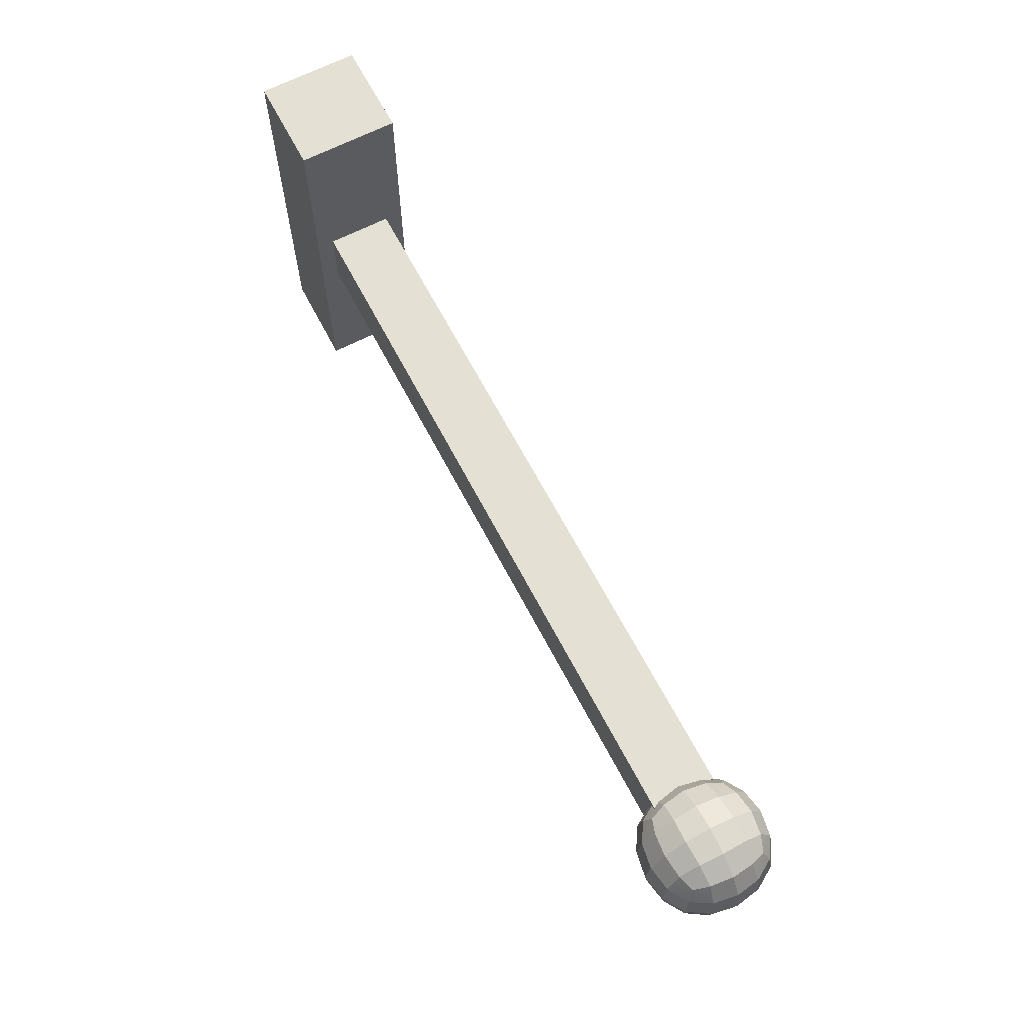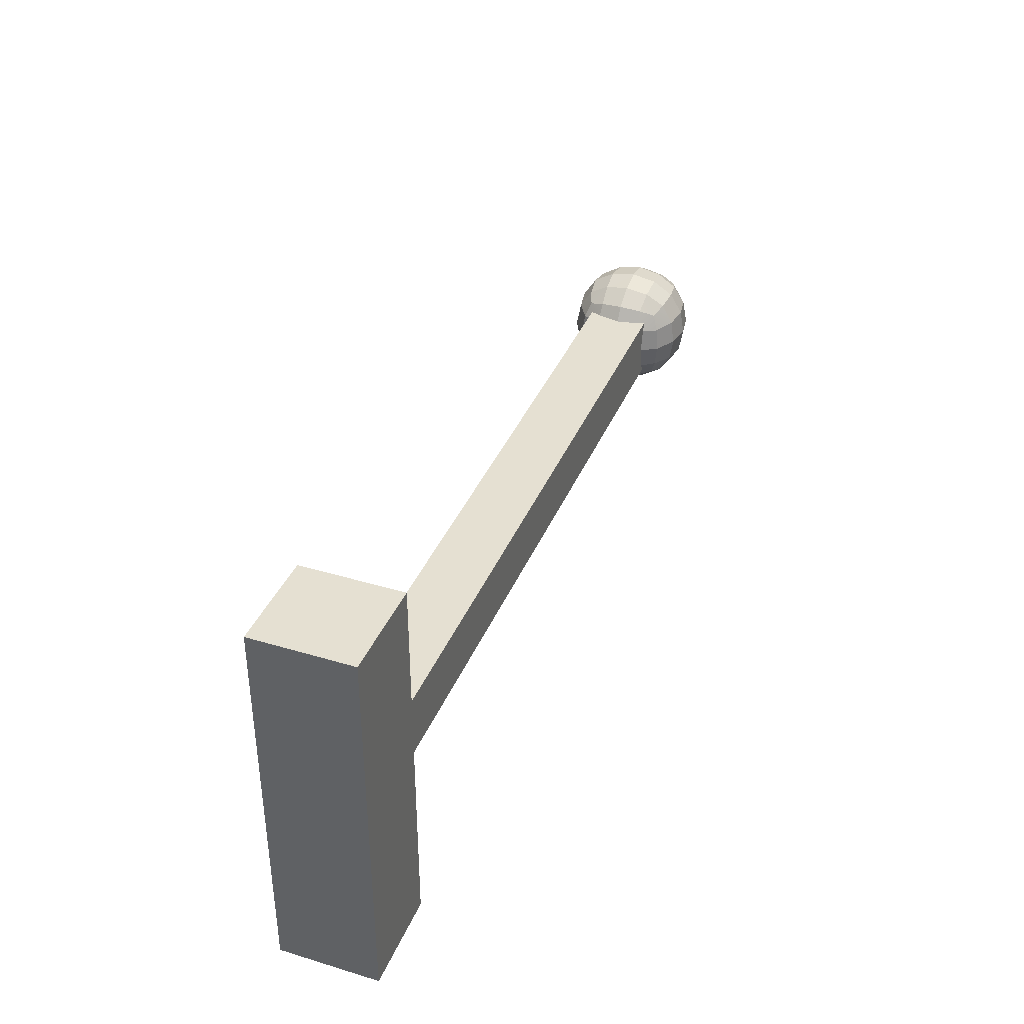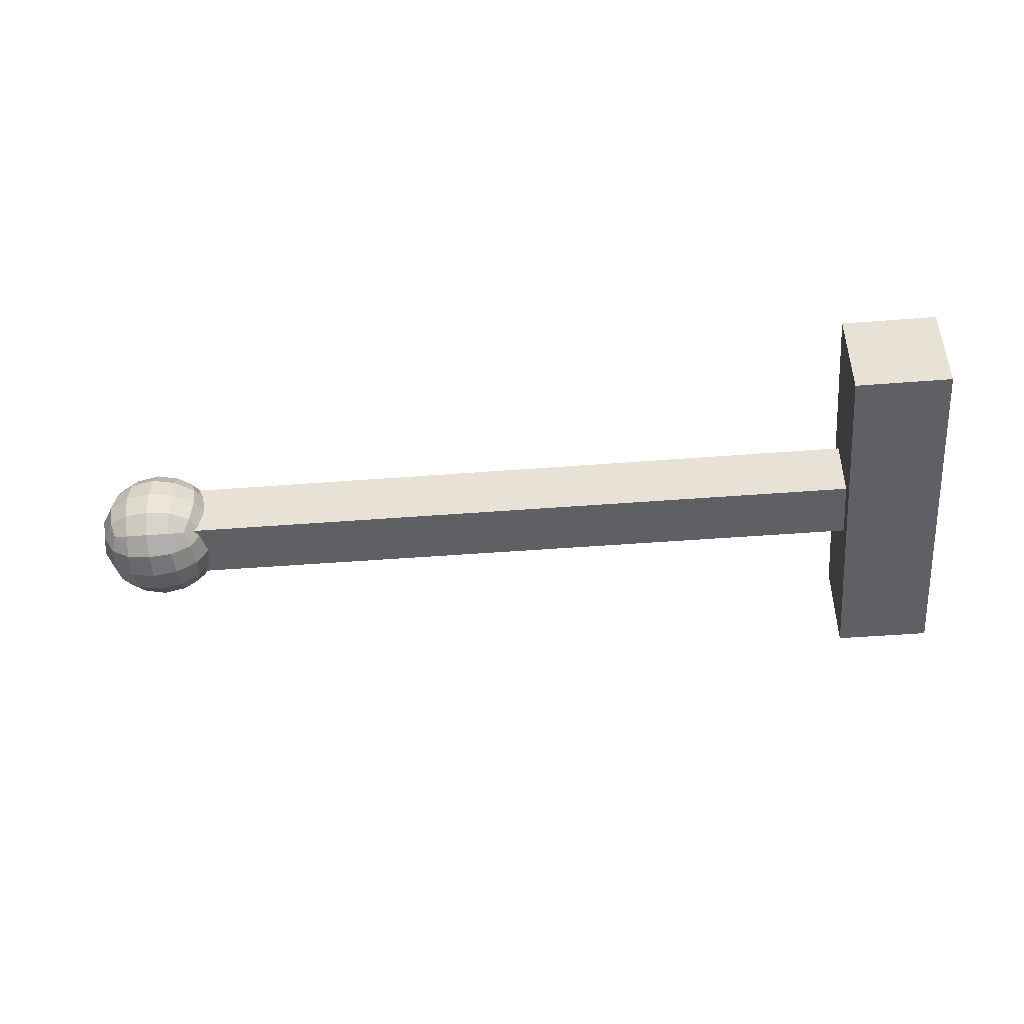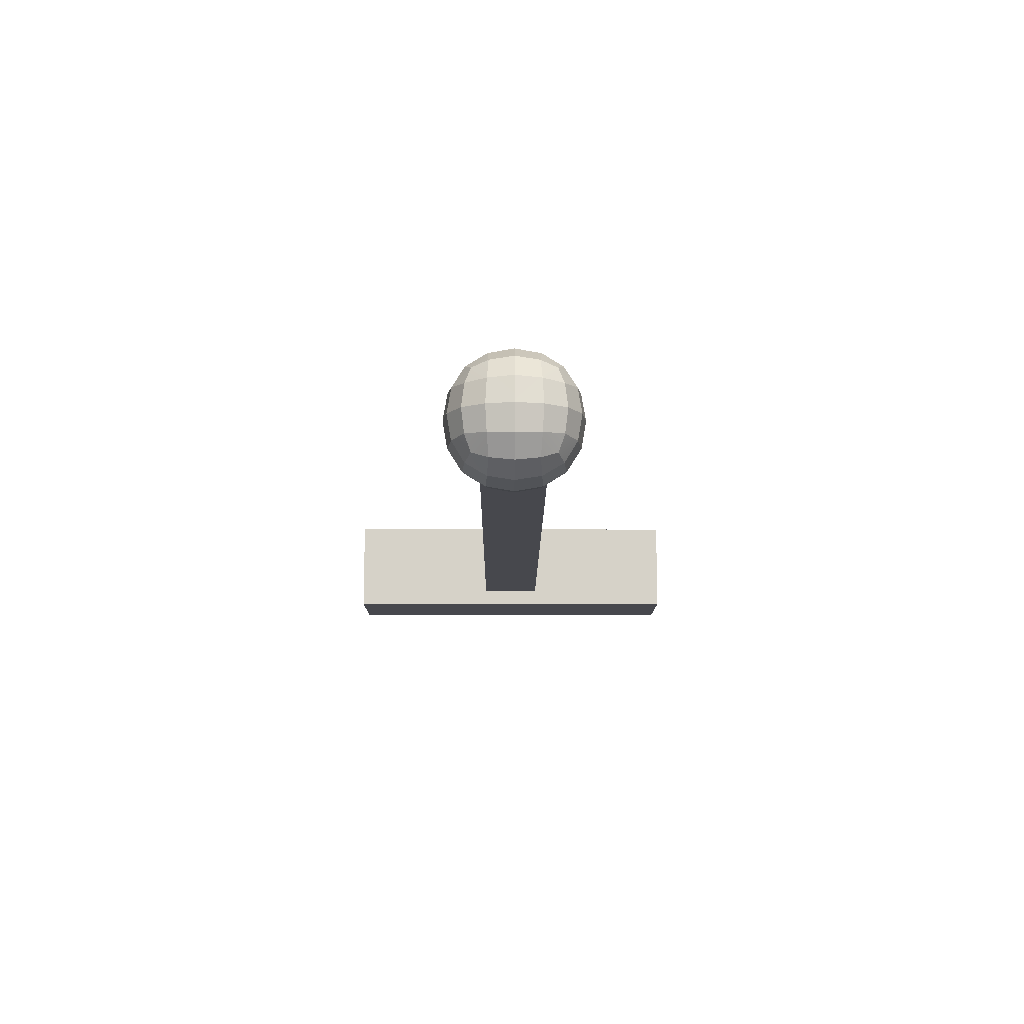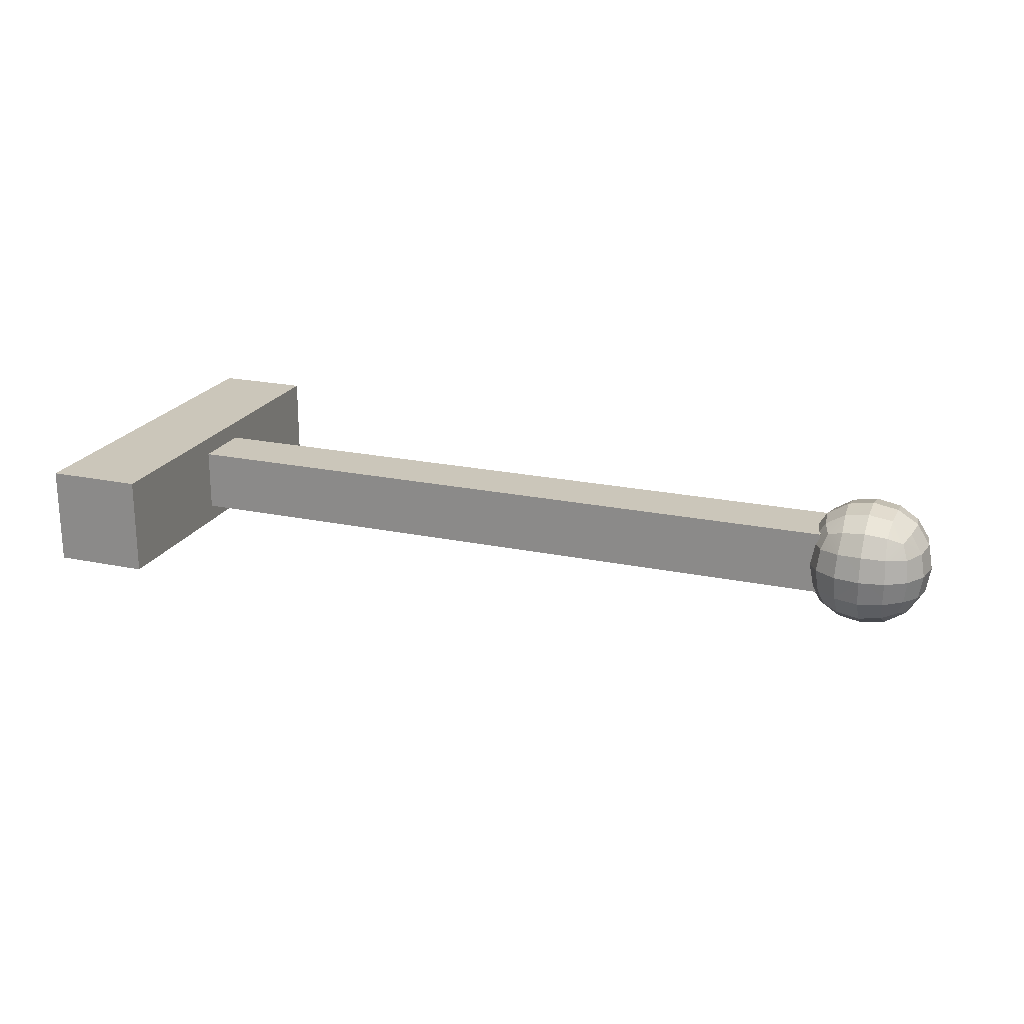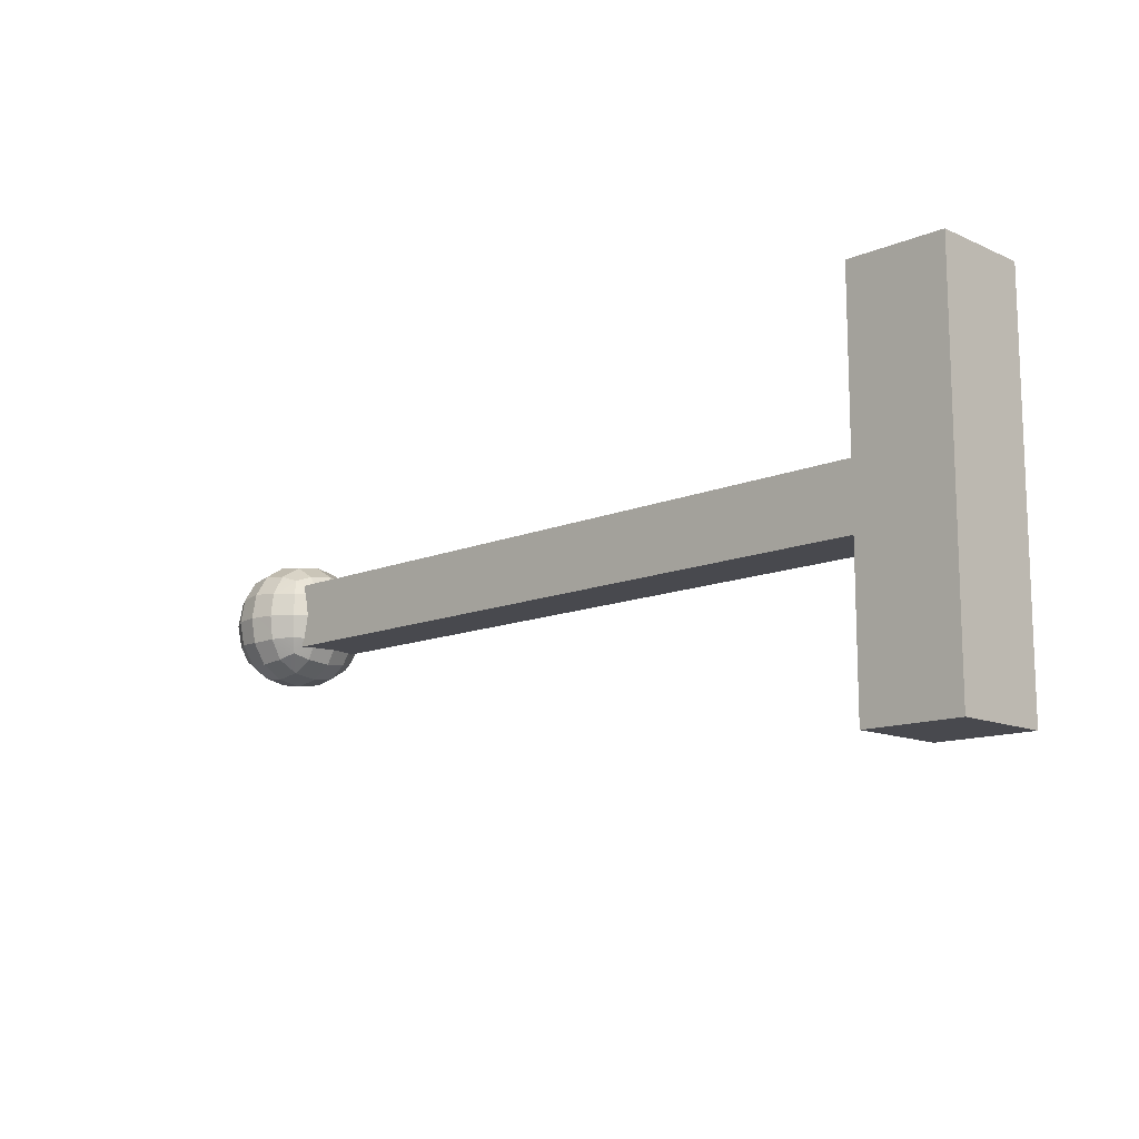
<metadata>
{"format":"obj","ext":"obj","renderer":"f3d","projection":"perspective","resolution":1024,"background":"white","views":[{"elev":65.2,"azim":62.5,"up":"+Z"},{"elev":37.8,"azim":-69.0,"up":"+Z"},{"elev":-45.3,"azim":-174.8,"up":"+Y"},{"elev":-11.8,"azim":89.7,"up":"+Y"},{"elev":21.1,"azim":20.6,"up":"+Y"},{"elev":-12.7,"azim":-135.8,"up":"+Z"}]}
</metadata>
<code>
o 立方体.004
v 0.6425 -0.0609 -0.06516
v -0.8162 -0.0609 0.06516
v -0.8162 -0.0609 -0.06516
v 0.6425 -0.0609 0.06516
v -0.8162 0.06942 0.06516
v 0.6425 0.06942 0.06516
v -0.8162 0.06942 -0.06516
v 0.6425 0.06942 -0.06516
v 0.7875 0.1133 0.04913
v 0.7384 0.1305 0
v 0.7902 0.1215 0
v 0.6893 0.1133 0.04913
v 0.7384 0.1215 0.05177
v 0.7875 0.1133 -0.04913
v 0.6893 0.1133 -0.04913
v 0.7384 0.1215 -0.05177
v 0.8161 0.0777 0.0777
v 0.8274 0.08903 0.0461
v 0.7845 0.08903 0.08903
v 0.6923 0.08903 0.08903
v 0.7384 0.09473 0.09473
v 0.6607 0.0777 0.0777
v 0.6494 0.08903 0.0461
v 0.6866 0.1215 0
v 0.6494 0.08903 -0.0461
v 0.6607 0.0777 -0.0777
v 0.6923 0.08903 -0.08903
v 0.7384 0.09473 -0.09473
v 0.7845 0.08903 -0.08903
v 0.8161 0.0777 -0.0777
v 0.8274 0.08903 -0.0461
v 0.8331 0.09473 0
v 0.7875 0.04913 -0.1133
v 0.7384 0 -0.1305
v 0.7902 0 -0.1215
v 0.6893 0.04913 -0.1133
v 0.7384 0.05177 -0.1215
v 0.7875 -0.04913 -0.1133
v 0.6893 -0.04913 -0.1133
v 0.7384 -0.05177 -0.1215
v 0.8274 0.0461 -0.08903
v 0.6494 0.0461 -0.08903
v 0.6866 0 -0.1215
v 0.6494 -0.0461 -0.08903
v 0.6607 -0.0777 -0.0777
v 0.6923 -0.08903 -0.08903
v 0.7384 -0.09473 -0.09473
v 0.7845 -0.08903 -0.08903
v 0.8161 -0.0777 -0.0777
v 0.8274 -0.0461 -0.08903
v 0.8331 0 -0.09473
v 0.7875 -0.1133 -0.04913
v 0.7384 -0.1305 -0
v 0.7902 -0.1215 -0
v 0.6893 -0.1133 -0.04913
v 0.7384 -0.1215 -0.05177
v 0.7875 -0.1133 0.04913
v 0.6893 -0.1133 0.04913
v 0.7384 -0.1215 0.05177
v 0.8274 -0.08903 -0.0461
v 0.6494 -0.08903 -0.0461
v 0.6866 -0.1215 -0
v 0.6494 -0.08903 0.0461
v 0.6607 -0.0777 0.0777
v 0.6923 -0.08903 0.08903
v 0.7384 -0.09473 0.09473
v 0.7845 -0.08903 0.08903
v 0.8161 -0.0777 0.0777
v 0.8274 -0.08903 0.0461
v 0.8331 -0.09473 -0
v 0.7875 -0.04913 0.1133
v 0.7384 0 0.1305
v 0.7902 0 0.1215
v 0.6893 -0.04913 0.1133
v 0.7384 -0.05177 0.1215
v 0.7875 0.04913 0.1133
v 0.6893 0.04913 0.1133
v 0.7384 0.05177 0.1215
v 0.8274 -0.0461 0.08903
v 0.6494 -0.0461 0.08903
v 0.6866 0 0.1215
v 0.6494 0.0461 0.08903
v 0.8274 0.0461 0.08903
v 0.8331 0 0.09473
v 0.8517 0.04913 -0.04913
v 0.8689 0 0
v 0.8599 0.05177 0
v 0.8517 -0.04913 -0.04913
v 0.8599 0 -0.05177
v 0.8517 0.04913 0.04913
v 0.8517 -0.04913 0.04913
v 0.8599 0 0.05177
v 0.8599 -0.05177 -0
v 0.6251 -0.04913 -0.04913
v 0.6079 0 0
v 0.6169 -0.05177 -0
v 0.6251 0.04913 -0.04913
v 0.6169 0 -0.05177
v 0.6251 -0.04913 0.04913
v 0.6251 0.04913 0.04913
v 0.6169 0 0.05177
v 0.6437 0 -0.09473
v 0.6169 0.05177 0
v 0.6437 0 0.09473
v 0.6437 -0.09473 -0
v 0.6437 0.09473 0
v -0.9351 0.1069 0.3925
v -1.007 0.1069 0.3925
v -0.8815 0.1069 -0.3925
v -1.007 0.1069 -0.3925
v -1.007 0.1069 0.1069
v -0.8098 0.1069 -0.1069
v -0.8098 0.1069 0.3925
v -0.8098 0.1069 -0.3925
v -1.007 -0.09602 0.3925
v -0.8842 -0.09602 0.3925
v -0.9324 -0.09602 -0.3925
v -1.007 -0.09602 -0.3925
v -1.007 -0.09602 -0.09602
v -0.8098 -0.09602 0.09602
v -0.8098 -0.09602 0.3925
v -0.8098 -0.09602 -0.3925
f 107 113 111
f 122 120 119
f 113 112 111
f 112 114 109
f 109 110 112
f 110 111 112
f 111 108 107
f 121 116 120
f 116 115 120
f 120 115 119
f 119 118 117
f 117 122 119
f 107 115 116
f 110 117 118
f 115 111 119
f 113 120 112
f 1 2 3
f 4 5 2
f 6 7 5
f 8 3 7
f 5 3 2
f 4 8 6
f 9 11 10
f 12 13 10
f 10 11 14
f 10 16 15
f 17 18 9
f 19 9 13
f 20 21 13
f 22 20 12
f 23 12 24
f 24 15 25
f 15 27 26
f 16 28 27
f 16 14 29
f 14 31 30
f 11 32 31
f 18 32 11
f 33 35 34
f 36 37 34
f 34 35 38
f 34 40 39
f 30 41 33
f 29 33 37
f 27 28 37
f 26 27 36
f 42 36 43
f 43 39 44
f 39 46 45
f 40 47 46
f 40 38 48
f 38 50 49
f 35 51 50
f 41 51 35
f 52 54 53
f 55 56 53
f 53 54 57
f 53 59 58
f 49 60 52
f 48 52 56
f 46 47 56
f 45 46 55
f 61 55 62
f 62 58 63
f 58 65 64
f 59 66 65
f 59 57 67
f 57 69 68
f 54 70 69
f 60 70 54
f 71 73 72
f 74 75 72
f 72 73 76
f 72 78 77
f 68 79 71
f 67 71 75
f 65 66 75
f 64 65 74
f 80 74 81
f 81 77 82
f 77 20 22
f 78 21 20
f 78 76 19
f 76 83 17
f 73 84 83
f 79 84 73
f 85 87 86
f 88 89 86
f 86 87 90
f 86 92 91
f 30 31 85
f 41 85 89
f 50 51 89
f 49 50 88
f 60 88 93
f 93 91 69
f 91 79 68
f 92 84 79
f 92 90 83
f 90 18 17
f 87 32 18
f 31 32 87
f 94 96 95
f 97 98 95
f 95 96 99
f 95 101 100
f 45 61 94
f 44 94 98
f 42 102 98
f 26 42 97
f 25 97 103
f 103 100 23
f 100 82 22
f 101 104 82
f 101 99 80
f 99 63 64
f 96 105 63
f 61 105 96
f 113 116 121
f 109 122 117
f 110 119 111
f 112 122 114
f 1 4 2
f 4 6 5
f 6 8 7
f 8 1 3
f 5 7 3
f 4 1 8
f 9 10 13
f 12 10 24
f 10 14 16
f 10 15 24
f 17 9 19
f 19 13 21
f 20 13 12
f 22 12 23
f 23 24 106
f 24 25 106
f 15 26 25
f 16 27 15
f 16 29 28
f 14 30 29
f 11 31 14
f 18 11 9
f 33 34 37
f 36 34 43
f 34 38 40
f 34 39 43
f 30 33 29
f 29 37 28
f 27 37 36
f 26 36 42
f 42 43 102
f 43 44 102
f 39 45 44
f 40 46 39
f 40 48 47
f 38 49 48
f 35 50 38
f 41 35 33
f 52 53 56
f 55 53 62
f 53 57 59
f 53 58 62
f 49 52 48
f 48 56 47
f 46 56 55
f 45 55 61
f 61 62 105
f 62 63 105
f 58 64 63
f 59 65 58
f 59 67 66
f 57 68 67
f 54 69 57
f 60 54 52
f 71 72 75
f 74 72 81
f 72 76 78
f 72 77 81
f 68 71 67
f 67 75 66
f 65 75 74
f 64 74 80
f 80 81 104
f 81 82 104
f 77 22 82
f 78 20 77
f 78 19 21
f 76 17 19
f 73 83 76
f 79 73 71
f 85 86 89
f 88 86 93
f 86 90 92
f 86 91 93
f 30 85 41
f 41 89 51
f 50 89 88
f 49 88 60
f 60 93 70
f 93 69 70
f 91 68 69
f 92 79 91
f 92 83 84
f 90 17 83
f 87 18 90
f 31 87 85
f 94 95 98
f 97 95 103
f 95 99 101
f 95 100 103
f 45 94 44
f 44 98 102
f 42 98 97
f 26 97 25
f 25 103 106
f 103 23 106
f 100 22 23
f 101 82 100
f 101 80 104
f 99 64 80
f 96 63 99
f 61 96 94
f 107 108 115
f 110 109 117
f 115 108 111
f 113 121 120
f 113 107 116
f 109 114 122
f 110 118 119
f 112 120 122

</code>
